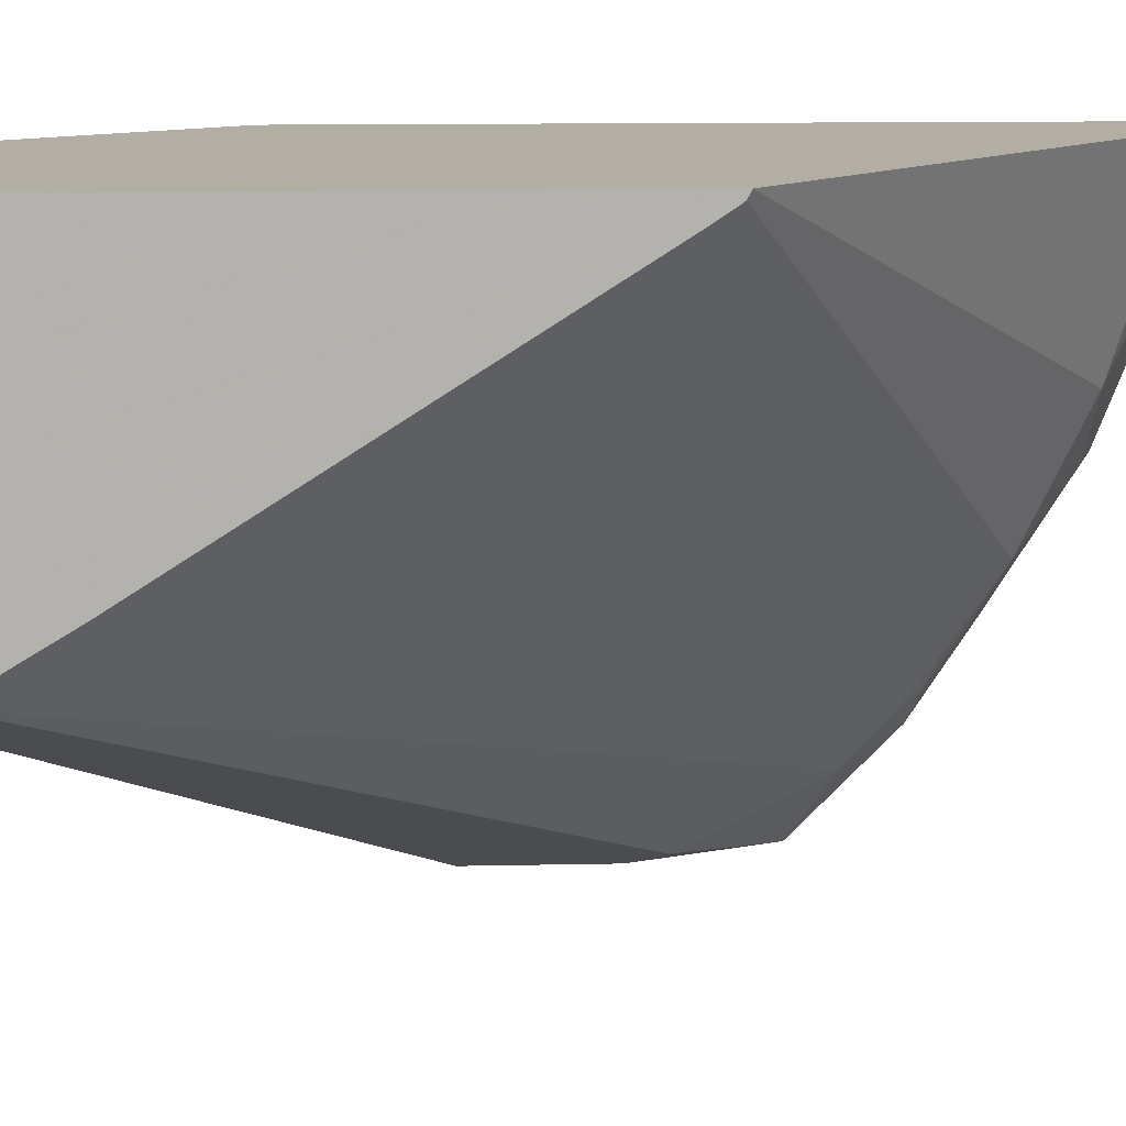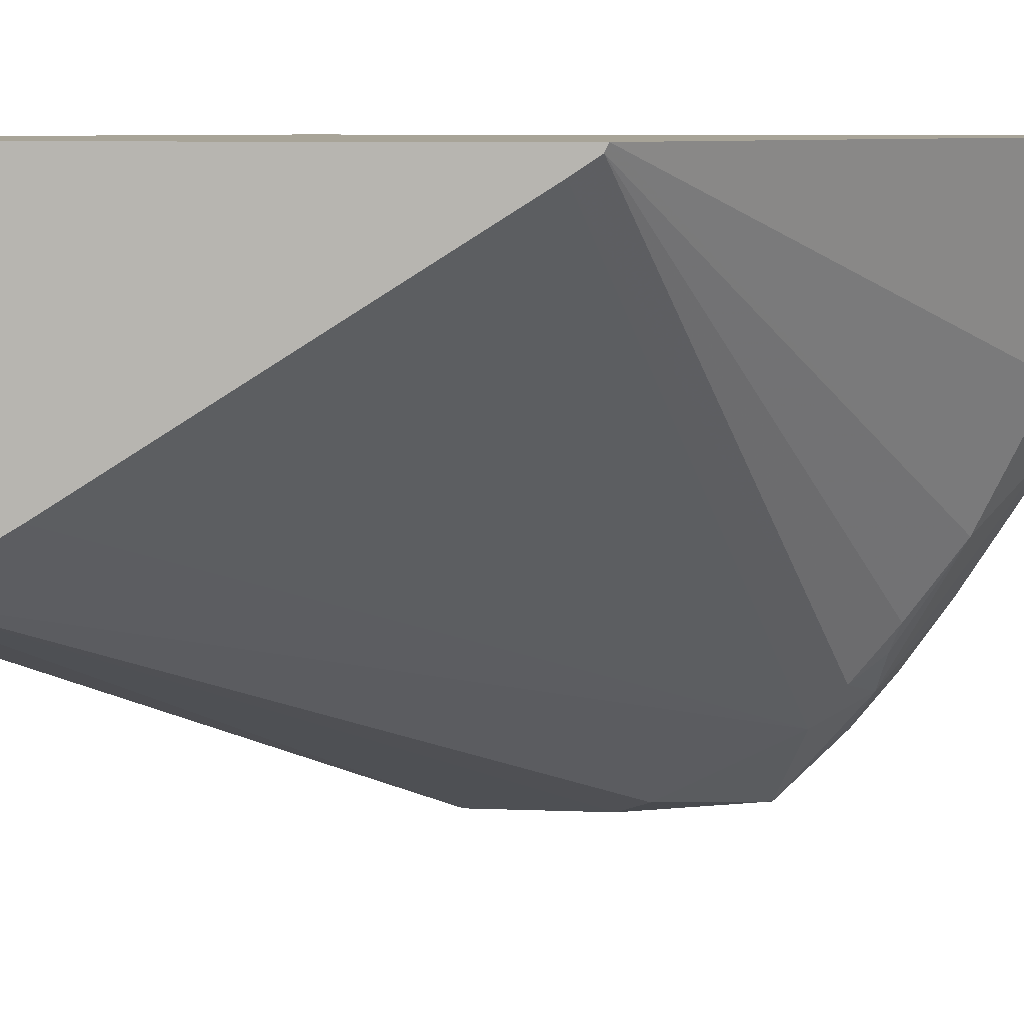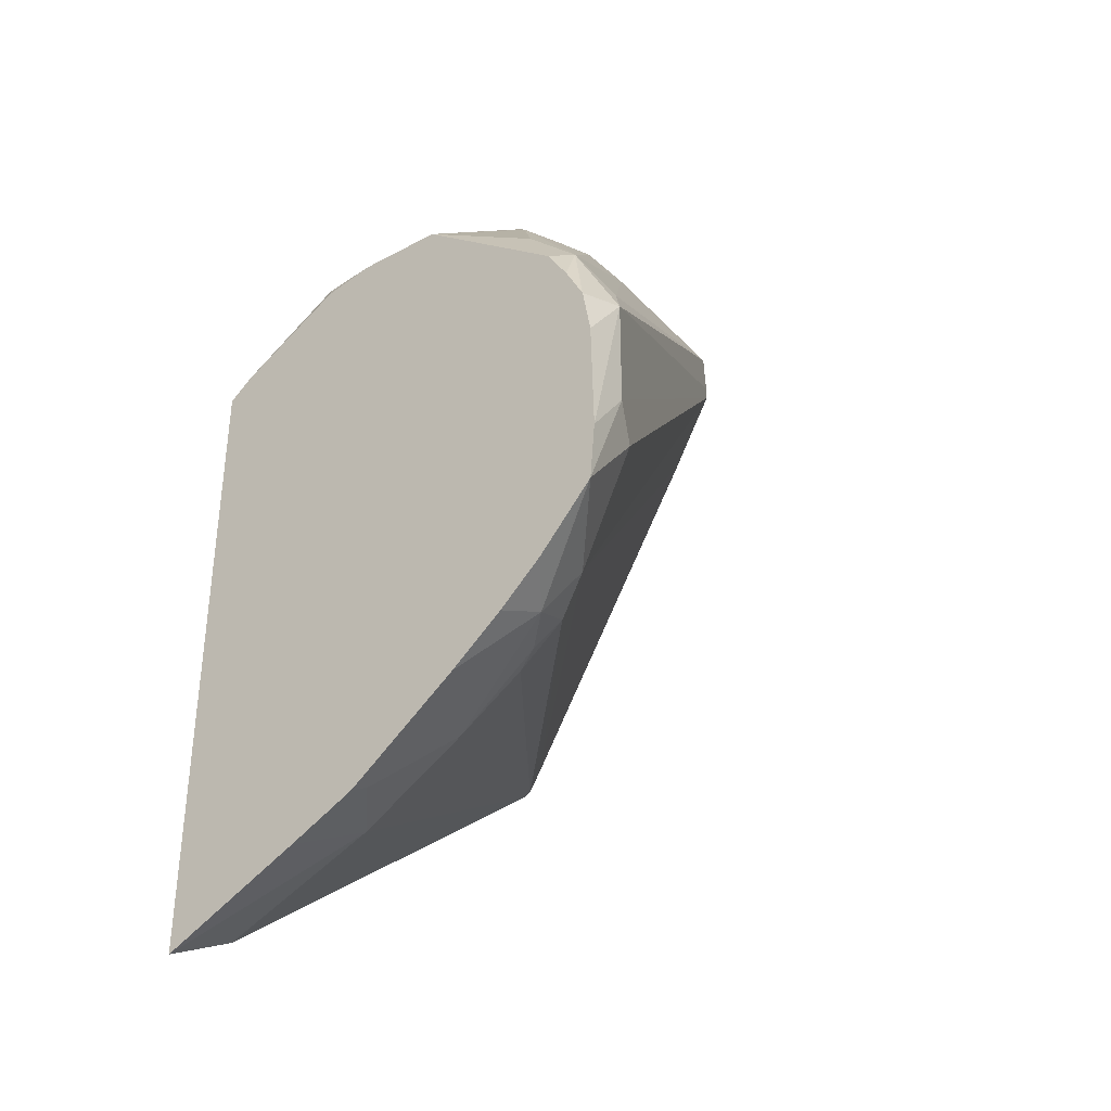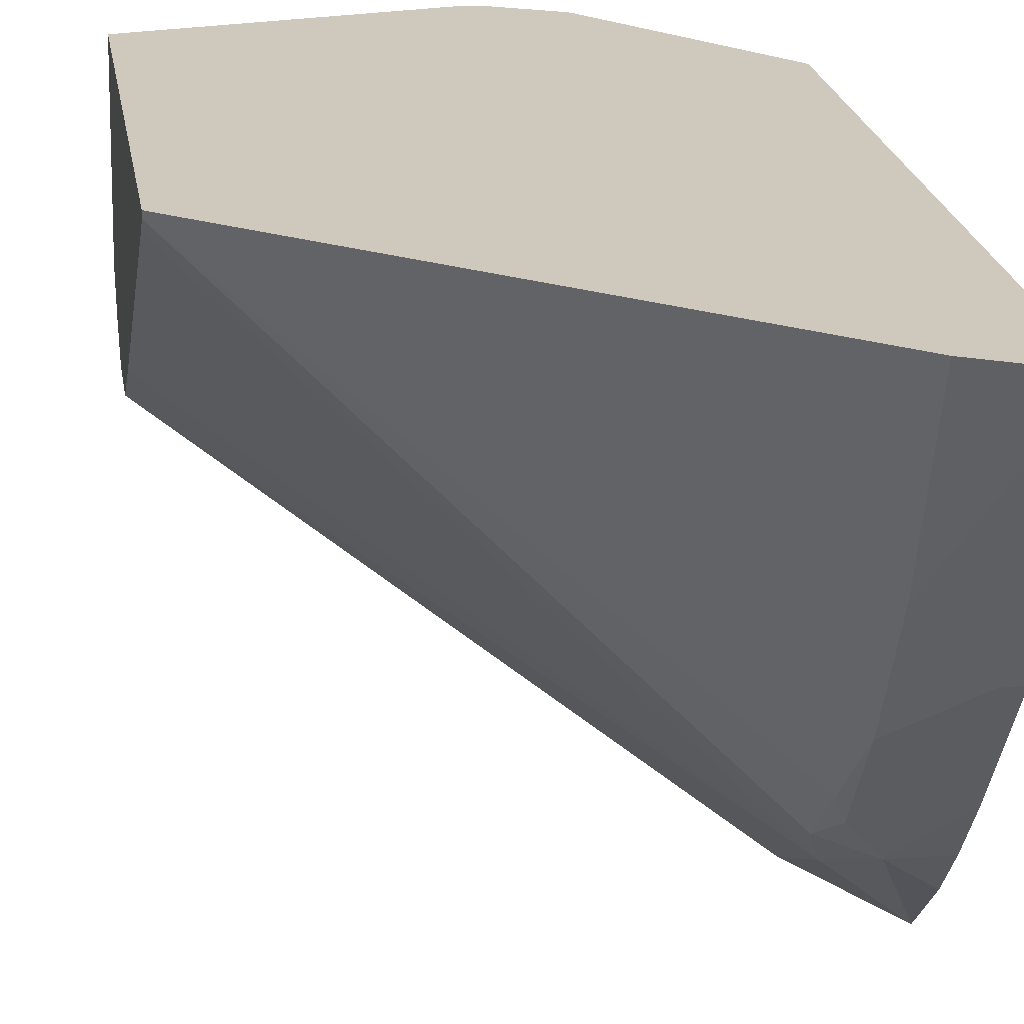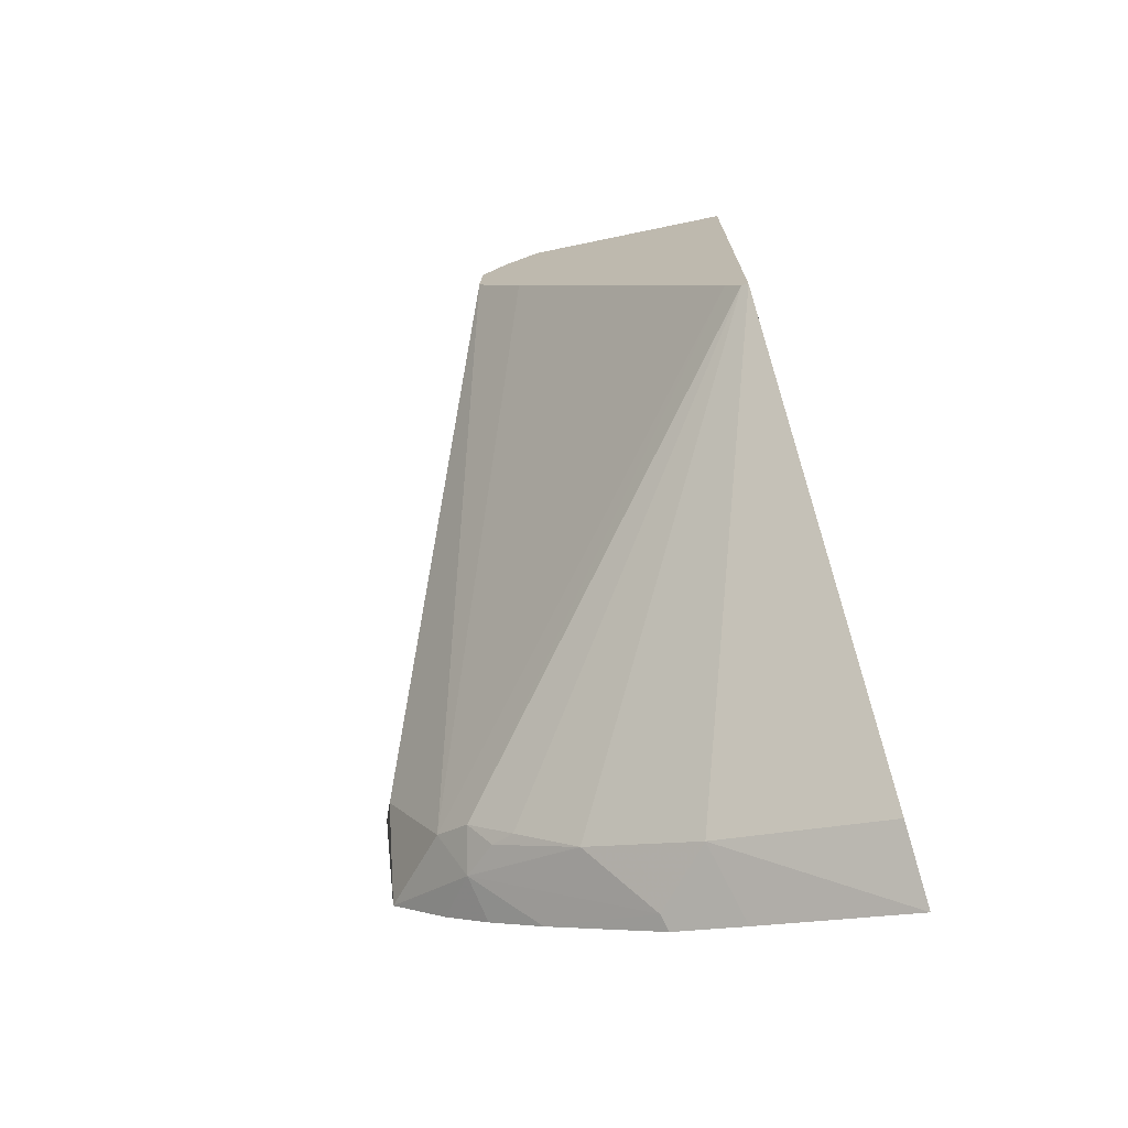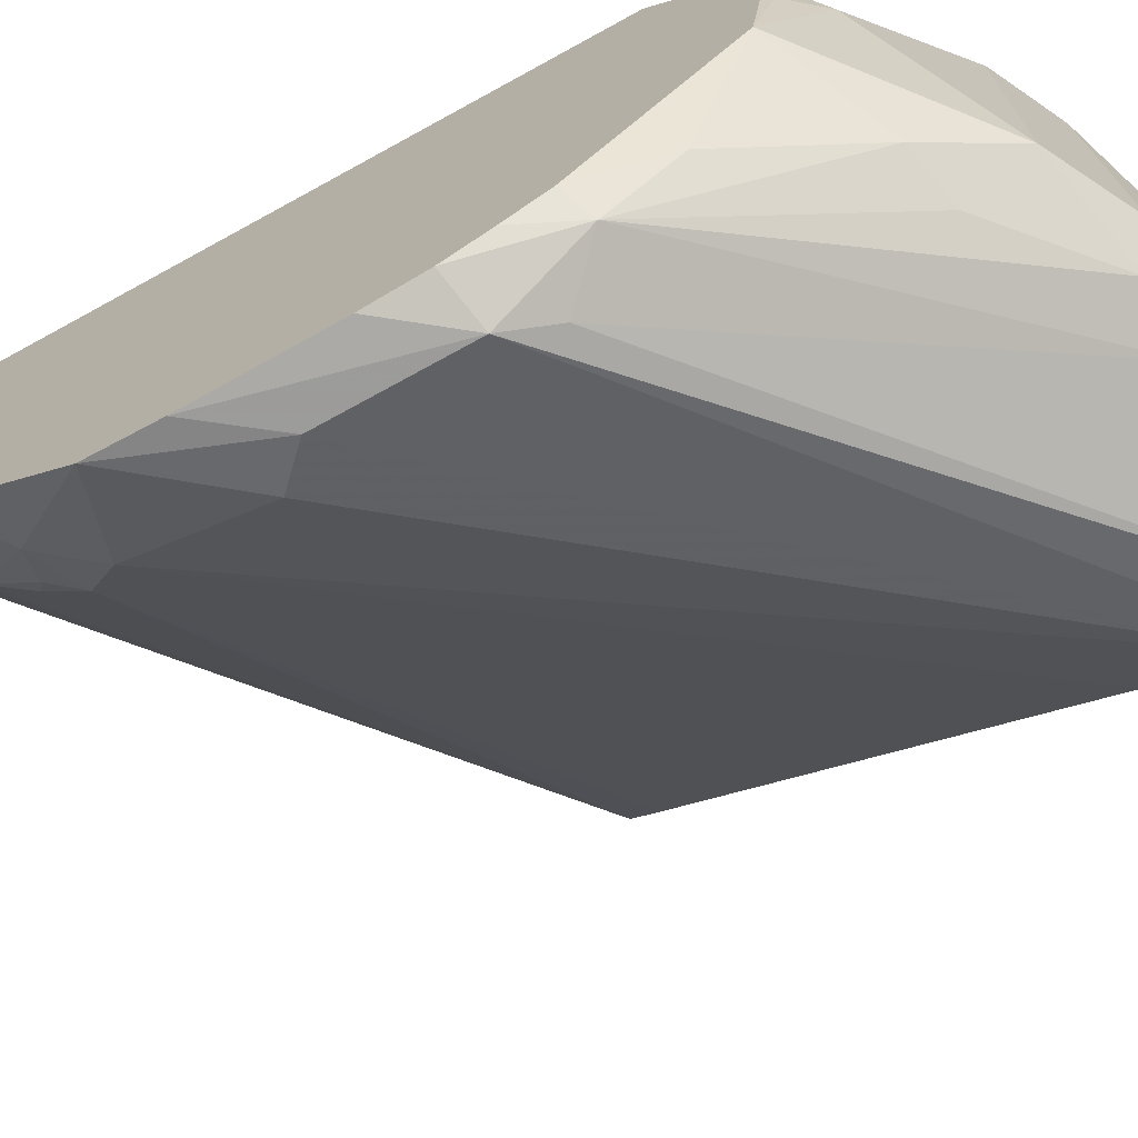
<metadata>
{"format":"obj","ext":"obj","renderer":"f3d","projection":"perspective","resolution":1024,"background":"white","views":[{"elev":11.0,"azim":-93.2,"up":"+Z"},{"elev":7.0,"azim":-82.9,"up":"+Z"},{"elev":-35.9,"azim":130.3,"up":"+Y"},{"elev":22.3,"azim":-9.1,"up":"+Z"},{"elev":-72.8,"azim":-73.9,"up":"+Y"},{"elev":-73.2,"azim":118.8,"up":"+Z"}]}
</metadata>
<code>
v 0.2198 -0.003241 -0.02568
v 0.194 0.01028 -0.02568
v 0.1939 0.03062 -0.08674
v 0.2041 0.02552 -0.0842
v 0.2198 0.01767 -0.08026
v 0.2198 0.229 -0.02568
v 0.04575 0.13 -0.02568
v 0.1939 0.05102 -0.1275
v 0.2143 0.03062 -0.1071
v 0.2198 0.02552 -0.0999
v 0.2198 0.2357 -0.03567
v 0.2196 0.2294 -0.02568
v 0.04575 0.1312 -0.028
v 0.04575 0.2883 -0.02568
v 0.1905 0.06803 -0.1496
v 0.1939 0.07145 -0.1581
v 0.2041 0.07484 -0.1701
v 0.2198 0.05483 -0.1475
v 0.2198 0.02788 -0.1058
v 0.2198 0.2542 -0.07694
v 0.2177 0.2585 -0.07483
v 0.2143 0.2551 -0.05612
v 0.2177 0.2381 -0.03402
v 0.2185 0.231 -0.02568
v 0.04575 0.1391 -0.03325
v 0.1888 0.08165 -0.1658
v 0.1422 0.3048 -0.02568
v 0.04575 0.2993 -0.04762
v 0.1939 0.09185 -0.1786
v 0.2198 0.1021 -0.2034
v 0.2198 0.1004 -0.2017
v 0.2198 0.08165 -0.183
v 0.2198 0.06867 -0.167
v 0.2198 0.2561 -0.0969
v 0.2177 0.2585 -0.09525
v 0.2075 0.2687 -0.08504
v 0.17 0.2925 -0.02722
v 0.1699 0.2921 -0.02568
v 0.04575 0.2585 -0.1088
v 0.1481 0.3035 -0.02568
v 0.08163 0.3265 -0.102
v 0.04575 0.3265 -0.102
v 0.04575 0.2876 -0.1263
v 0.1939 0.1327 -0.199
v 0.2198 0.1225 -0.2052
v 0.2041 0.1429 -0.2041
v 0.2198 0.2523 -0.1299
v 0.17 0.2925 -0.1292
v 0.1685 0.2933 -0.02568
v 0.1565 0.2993 -0.02568
v 0.1565 0.2993 -0.1156
v 0.1428 0.3061 -0.1224
v 0.102 0.3214 -0.0995
v 0.1259 0.3095 -0.1258
v 0.09524 0.3197 -0.1156
v 0.04575 0.3197 -0.1156
v 0.04575 0.2926 -0.1263
v 0.2041 0.1837 -0.2041
v 0.2198 0.1633 -0.2041
v 0.2143 0.2551 -0.1326
v 0.2198 0.2064 -0.186
v 0.2109 0.2313 -0.1701
v 0.1871 0.2687 -0.1462
v 0.17 0.2721 -0.1496
v 0.136 0.2993 -0.136
v 0.1157 0.2993 -0.136
v 0.04575 0.311 -0.1243
v 0.04575 0.3092 -0.1255
v 0.2198 0.1805 -0.2009
v 0.1973 0.1972 -0.1973
v 0.2109 0.2109 -0.1905
v 0.2198 0.1939 -0.1939
v 0.1862 0.2449 -0.1683
f 40 51 52
f 36 47 48
f 37 48 49
f 37 49 38
f 40 50 51
f 40 52 53
f 43 58 46
f 41 53 52
f 41 52 54
f 41 54 55
f 41 55 56
f 41 56 42
f 36 48 37
f 43 57 58
f 40 53 41
f 35 47 36
f 27 41 42
f 30 46 45
f 21 35 36
f 21 36 37
f 21 37 38
f 21 38 22
f 22 38 23
f 23 38 24
f 34 47 35
f 25 29 26
f 27 40 41
f 27 42 28
f 29 39 43
f 29 43 44
f 29 44 30
f 30 44 46
f 25 39 29
f 43 46 44
f 69 71 72
f 45 58 59
f 58 71 69
f 60 62 63
f 61 71 62
f 61 72 71
f 62 71 63
f 63 71 64
f 58 70 71
f 64 71 73
f 65 73 71
f 65 71 66
f 66 71 70
f 66 70 68
f 66 68 67
f 21 34 35
f 64 73 65
f 58 68 70
f 58 69 59
f 57 68 58
f 47 60 48
f 47 61 62
f 47 62 60
f 48 63 64
f 48 64 65
f 48 65 54
f 48 54 52
f 48 52 51
f 48 51 49
f 48 60 63
f 49 51 50
f 54 65 66
f 54 66 56
f 54 56 55
f 56 66 67
f 45 46 58
f 20 34 21
f 1 18 33
f 17 32 33
f 1 11 6
f 1 6 12
f 1 12 24
f 1 24 38
f 1 38 49
f 1 49 50
f 1 20 11
f 1 50 40
f 1 27 14
f 1 14 7
f 1 7 2
f 2 7 3
f 3 8 9
f 3 9 10
f 1 40 27
f 3 10 4
f 1 34 20
f 1 61 47
f 1 2 3
f 1 3 4
f 1 4 5
f 1 5 10
f 1 10 19
f 1 19 18
f 1 47 34
f 1 33 32
f 1 31 30
f 17 33 18
f 1 45 59
f 1 59 69
f 1 69 72
f 1 72 61
f 1 32 31
f 3 7 8
f 1 30 45
f 6 11 12
f 11 20 21
f 11 21 22
f 11 22 23
f 11 23 12
f 12 23 24
f 13 25 26
f 9 19 10
f 13 26 15
f 16 26 17
f 17 26 29
f 17 29 30
f 17 30 31
f 17 31 32
f 4 10 5
f 14 27 28
f 9 18 19
f 15 26 16
f 8 13 15
f 7 13 8
f 9 17 18
f 7 14 28
f 7 28 42
f 7 56 67
f 7 67 68
f 7 68 57
f 7 42 56
f 7 43 39
f 7 39 25
f 8 17 9
f 7 25 13
f 8 15 16
f 7 57 43
f 8 16 17

</code>
